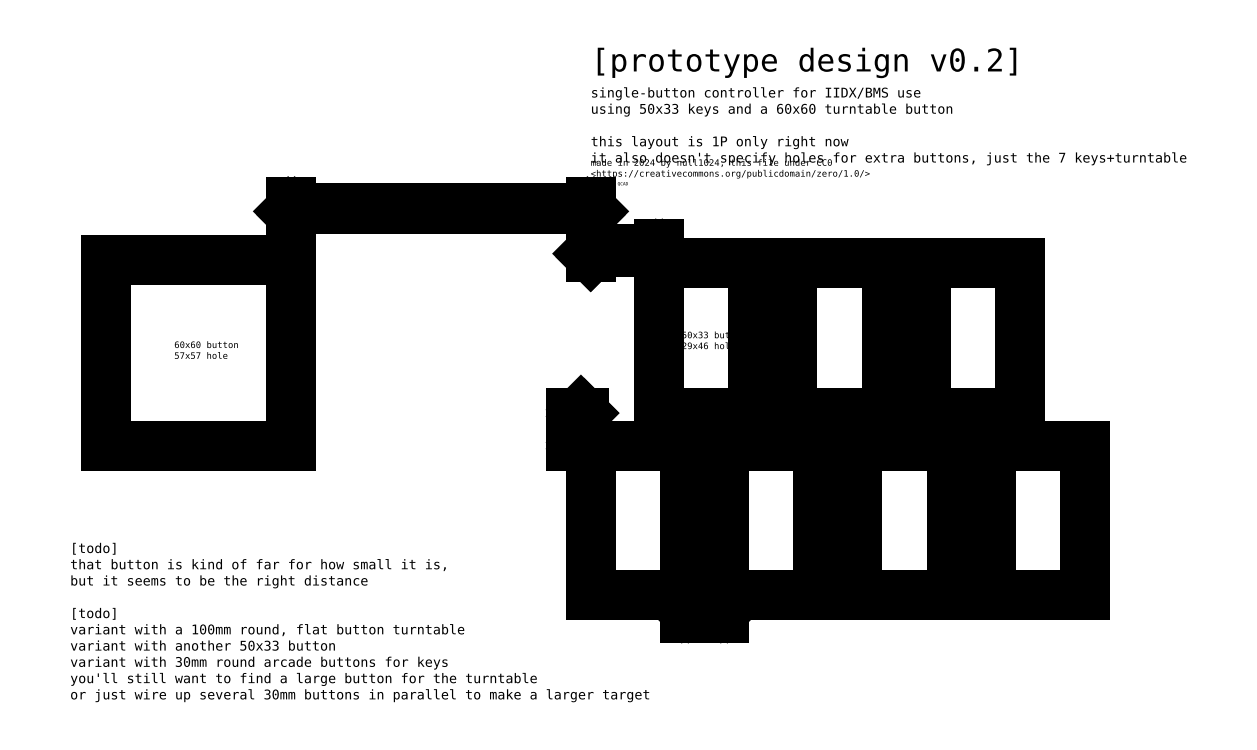
<metadata>
{"format":"dxf","ext":"dxf","renderer":"ezdxf+matplotlib","layout":"modelspace","background":"white","min_lineweight":24,"dpi":150}
</metadata>
<code>
0
SECTION
2
ENTITIES
0
LINE
8
0
10
0
20
-36
30
0
11
29
21
-36
31
0
0
LINE
8
0
10
21
20
20
30
0
11
50
21
20
31
0
0
LINE
8
0
10
21
20
20
30
0
11
50
21
20
31
0
0
LINE
8
0
10
29
20
-36
30
0
11
29
21
10
31
0
0
LINE
8
0
10
50
20
20
30
0
11
50
21
66
31
0
0
LINE
8
0
10
50
20
20
30
0
11
50
21
66
31
0
0
LINE
8
0
10
29
20
10
30
0
11
0
21
10
31
0
0
LINE
8
0
10
50
20
66
30
0
11
21
21
66
31
0
0
LINE
8
0
10
50
20
66
30
0
11
21
21
66
31
0
0
LINE
8
0
10
0
20
10
30
0
11
0
21
-36
31
0
0
LINE
8
0
10
21
20
66
30
0
11
21
21
20
31
0
0
LINE
8
0
10
21
20
66
30
0
11
21
21
20
31
0
0
LINE
8
0
10
41
20
-36
30
0
11
70
21
-36
31
0
0
LINE
8
0
10
62
20
20
30
0
11
91
21
20
31
0
0
LINE
8
0
10
62
20
20
30
0
11
91
21
20
31
0
0
LINE
8
0
10
70
20
-36
30
0
11
70
21
10
31
0
0
LINE
8
0
10
91
20
20
30
0
11
91
21
66
31
0
0
LINE
8
0
10
91
20
20
30
0
11
91
21
66
31
0
0
LINE
8
0
10
70
20
10
30
0
11
41
21
10
31
0
0
LINE
8
0
10
91
20
66
30
0
11
62
21
66
31
0
0
LINE
8
0
10
91
20
66
30
0
11
62
21
66
31
0
0
LINE
8
0
10
41
20
10
30
0
11
41
21
-36
31
0
0
LINE
8
0
10
62
20
66
30
0
11
62
21
20
31
0
0
LINE
8
0
10
62
20
66
30
0
11
62
21
20
31
0
0
LINE
8
0
10
82
20
-36
30
0
11
111
21
-36
31
0
0
LINE
8
0
10
103
20
20
30
0
11
132
21
20
31
0
0
LINE
8
0
10
103
20
20
30
0
11
132
21
20
31
0
0
LINE
8
0
10
111
20
-36
30
0
11
111
21
10
31
0
0
LINE
8
0
10
132
20
20
30
0
11
132
21
66
31
0
0
LINE
8
0
10
132
20
20
30
0
11
132
21
66
31
0
0
LINE
8
0
10
111
20
10
30
0
11
82
21
10
31
0
0
LINE
8
0
10
132
20
66
30
0
11
103
21
66
31
0
0
LINE
8
0
10
132
20
66
30
0
11
103
21
66
31
0
0
LINE
8
0
10
82
20
10
30
0
11
82
21
-36
31
0
0
LINE
8
0
10
103
20
66
30
0
11
103
21
20
31
0
0
LINE
8
0
10
103
20
66
30
0
11
103
21
20
31
0
0
LINE
8
0
10
123
20
-36
30
0
11
152
21
-36
31
0
0
LINE
8
0
10
152
20
-36
30
0
11
152
21
10
31
0
0
LINE
8
0
10
152
20
10
30
0
11
123
21
10
31
0
0
LINE
8
0
10
123
20
10
30
0
11
123
21
-36
31
0
0
LINE
8
0
10
-4
20
10
30
0
11
-4
21
20
31
0
0
LINE
8
0
10
-4.241
20
10
30
0
11
-3.759
21
10
31
0
0
LINE
8
0
10
-4.241
20
20
30
0
11
-3.759
21
20
31
0
0
LINE
8
0
10
-4.096
20
11
30
0
11
-3.904
21
11
31
0
0
LINE
8
0
10
-4.096
20
12
30
0
11
-3.904
21
12
31
0
0
LINE
8
0
10
-4.096
20
13
30
0
11
-3.904
21
13
31
0
0
LINE
8
0
10
-4.096
20
14
30
0
11
-3.904
21
14
31
0
0
LINE
8
0
10
-4.096
20
15
30
0
11
-3.904
21
15
31
0
0
LINE
8
0
10
-4.096
20
16
30
0
11
-3.904
21
16
31
0
0
LINE
8
0
10
-4.096
20
17
30
0
11
-3.904
21
17
31
0
0
LINE
8
0
10
-4.096
20
18
30
0
11
-3.904
21
18
31
0
0
LINE
8
0
10
-4.096
20
19
30
0
11
-3.904
21
19
31
0
0
MTEXT
8
0
10
-2
20
17
30
0
40
4
41
0
71
1
72
1
1
10
7
textstyle8
50
0
73
2
44
1
0
LINE
8
0
10
0
20
70
30
0
11
21
21
70
31
0
0
LINE
8
0
10
1e-16
20
70.35
30
0
11
-1e-16
21
69.65
31
0
0
LINE
8
0
10
21
20
70.35
30
0
11
21
21
69.65
31
0
0
LINE
8
0
10
1
20
70.14
30
0
11
1
21
69.86
31
0
0
LINE
8
0
10
2
20
70.14
30
0
11
2
21
69.86
31
0
0
LINE
8
0
10
3
20
70.14
30
0
11
3
21
69.86
31
0
0
LINE
8
0
10
4
20
70.14
30
0
11
4
21
69.86
31
0
0
LINE
8
0
10
5
20
70.14
30
0
11
5
21
69.86
31
0
0
LINE
8
0
10
6
20
70.14
30
0
11
6
21
69.86
31
0
0
LINE
8
0
10
7
20
70.14
30
0
11
7
21
69.86
31
0
0
LINE
8
0
10
8
20
70.14
30
0
11
8
21
69.86
31
0
0
LINE
8
0
10
9
20
70.14
30
0
11
9
21
69.86
31
0
0
LINE
8
0
10
10
20
70.14
30
0
11
10
21
69.86
31
0
0
LINE
8
0
10
11
20
70.14
30
0
11
11
21
69.86
31
0
0
LINE
8
0
10
12
20
70.14
30
0
11
12
21
69.86
31
0
0
LINE
8
0
10
13
20
70.14
30
0
11
13
21
69.86
31
0
0
LINE
8
0
10
14
20
70.14
30
0
11
14
21
69.86
31
0
0
LINE
8
0
10
15
20
70.14
30
0
11
15
21
69.86
31
0
0
LINE
8
0
10
16
20
70.14
30
0
11
16
21
69.86
31
0
0
LINE
8
0
10
17
20
70.14
30
0
11
17
21
69.86
31
0
0
LINE
8
0
10
18
20
70.14
30
0
11
18
21
69.86
31
0
0
LINE
8
0
10
19
20
70.14
30
0
11
19
21
69.86
31
0
0
LINE
8
0
10
20
20
70.14
30
0
11
20
21
69.86
31
0
0
LINE
8
0
10
10
20
70.35
30
0
11
10
21
69.65
31
0
0
LINE
8
0
10
20
20
70.35
30
0
11
20
21
69.65
31
0
0
MTEXT
8
0
10
8
20
77
30
0
40
4
41
0
71
1
72
1
1
21
7
textstyle9
50
0
73
2
44
1
0
LINE
8
0
10
41
20
-41
30
0
11
29
21
-41
31
0
0
LINE
8
0
10
41
20
-41.2
30
0
11
41
21
-40.8
31
0
0
LINE
8
0
10
29
20
-41.2
30
0
11
29
21
-40.8
31
0
0
LINE
8
0
10
40
20
-41.08
30
0
11
40
21
-40.92
31
0
0
LINE
8
0
10
39
20
-41.08
30
0
11
39
21
-40.92
31
0
0
LINE
8
0
10
38
20
-41.08
30
0
11
38
21
-40.92
31
0
0
LINE
8
0
10
37
20
-41.08
30
0
11
37
21
-40.92
31
0
0
LINE
8
0
10
36
20
-41.08
30
0
11
36
21
-40.92
31
0
0
LINE
8
0
10
35
20
-41.08
30
0
11
35
21
-40.92
31
0
0
LINE
8
0
10
34
20
-41.08
30
0
11
34
21
-40.92
31
0
0
LINE
8
0
10
33
20
-41.08
30
0
11
33
21
-40.92
31
0
0
LINE
8
0
10
32
20
-41.08
30
0
11
32
21
-40.92
31
0
0
LINE
8
0
10
31
20
-41.08
30
0
11
31
21
-40.92
31
0
0
LINE
8
0
10
30
20
-41.08
30
0
11
30
21
-40.92
31
0
0
LINE
8
0
10
31
20
-41.2
30
0
11
31
21
-40.8
31
0
0
MTEXT
8
0
10
33
20
-36
30
0
40
4
41
0
71
1
72
1
1
12
7
textstyle10
50
0
73
2
44
1
0
LINE
8
0
10
0
20
72
30
0
11
0
21
68
31
0
0
LINE
8
0
10
21
20
72
30
0
11
21
21
68
31
0
0
LINE
8
0
10
-6
20
10
30
0
11
-2
21
10
31
0
0
LINE
8
0
10
-6
20
20
30
0
11
-2
21
20
31
0
0
LINE
8
0
10
0
20
68
30
0
11
-1
21
69
31
0
0
LINE
8
0
10
0
20
68
30
0
11
1
21
69
31
0
0
LINE
8
0
10
21
20
68
30
0
11
20
21
69
31
0
0
LINE
8
0
10
21
20
68
30
0
11
22
21
69
31
0
0
LINE
8
0
10
-2
20
10
30
0
11
-3
21
11
31
0
0
LINE
8
0
10
-2
20
10
30
0
11
-3
21
9
31
0
0
LINE
8
0
10
-2
20
20
30
0
11
-3
21
21
31
0
0
LINE
8
0
10
-2
20
20
30
0
11
-3
21
19
31
0
0
LINE
8
0
10
29
20
-43
30
0
11
29
21
-39
31
0
0
LINE
8
0
10
41
20
-43
30
0
11
41
21
-39
31
0
0
LINE
8
0
10
41
20
-39
30
0
11
40
21
-40
31
0
0
LINE
8
0
10
41
20
-39
30
0
11
42
21
-40
31
0
0
LINE
8
0
10
29
20
-39
30
0
11
30
21
-40
31
0
0
LINE
8
0
10
29
20
-39
30
0
11
28
21
-40
31
0
0
LINE
8
0
10
0
20
83
30
0
11
-92
21
83
31
0
0
LINE
8
0
10
-1e-16
20
82.83
30
0
11
1e-16
21
83.17
31
0
0
LINE
8
0
10
-92
20
82.83
30
0
11
-92
21
83.17
31
0
0
LINE
8
0
10
-1
20
82.93
30
0
11
-1
21
83.07
31
0
0
LINE
8
0
10
-2
20
82.93
30
0
11
-2
21
83.07
31
0
0
LINE
8
0
10
-3
20
82.93
30
0
11
-3
21
83.07
31
0
0
LINE
8
0
10
-4
20
82.93
30
0
11
-4
21
83.07
31
0
0
LINE
8
0
10
-5
20
82.93
30
0
11
-5
21
83.07
31
0
0
LINE
8
0
10
-6
20
82.93
30
0
11
-6
21
83.07
31
0
0
LINE
8
0
10
-7
20
82.93
30
0
11
-7
21
83.07
31
0
0
LINE
8
0
10
-8
20
82.93
30
0
11
-8
21
83.07
31
0
0
LINE
8
0
10
-9
20
82.93
30
0
11
-9
21
83.07
31
0
0
LINE
8
0
10
-10
20
82.93
30
0
11
-10
21
83.07
31
0
0
LINE
8
0
10
-11
20
82.93
30
0
11
-11
21
83.07
31
0
0
LINE
8
0
10
-12
20
82.93
30
0
11
-12
21
83.07
31
0
0
LINE
8
0
10
-13
20
82.93
30
0
11
-13
21
83.07
31
0
0
LINE
8
0
10
-14
20
82.93
30
0
11
-14
21
83.07
31
0
0
LINE
8
0
10
-15
20
82.93
30
0
11
-15
21
83.07
31
0
0
LINE
8
0
10
-16
20
82.93
30
0
11
-16
21
83.07
31
0
0
LINE
8
0
10
-17
20
82.93
30
0
11
-17
21
83.07
31
0
0
LINE
8
0
10
-18
20
82.93
30
0
11
-18
21
83.07
31
0
0
LINE
8
0
10
-19
20
82.93
30
0
11
-19
21
83.07
31
0
0
LINE
8
0
10
-20
20
82.93
30
0
11
-20
21
83.07
31
0
0
LINE
8
0
10
-21
20
82.93
30
0
11
-21
21
83.07
31
0
0
LINE
8
0
10
-22
20
82.93
30
0
11
-22
21
83.07
31
0
0
LINE
8
0
10
-23
20
82.93
30
0
11
-23
21
83.07
31
0
0
LINE
8
0
10
-24
20
82.93
30
0
11
-24
21
83.07
31
0
0
LINE
8
0
10
-25
20
82.93
30
0
11
-25
21
83.07
31
0
0
LINE
8
0
10
-26
20
82.93
30
0
11
-26
21
83.07
31
0
0
LINE
8
0
10
-27
20
82.93
30
0
11
-27
21
83.07
31
0
0
LINE
8
0
10
-28
20
82.93
30
0
11
-28
21
83.07
31
0
0
LINE
8
0
10
-29
20
82.93
30
0
11
-29
21
83.07
31
0
0
LINE
8
0
10
-30
20
82.93
30
0
11
-30
21
83.07
31
0
0
LINE
8
0
10
-31
20
82.93
30
0
11
-31
21
83.07
31
0
0
LINE
8
0
10
-32
20
82.93
30
0
11
-32
21
83.07
31
0
0
LINE
8
0
10
-33
20
82.93
30
0
11
-33
21
83.07
31
0
0
LINE
8
0
10
-34
20
82.93
30
0
11
-34
21
83.07
31
0
0
LINE
8
0
10
-35
20
82.93
30
0
11
-35
21
83.07
31
0
0
LINE
8
0
10
-36
20
82.93
30
0
11
-36
21
83.07
31
0
0
LINE
8
0
10
-37
20
82.93
30
0
11
-37
21
83.07
31
0
0
LINE
8
0
10
-38
20
82.93
30
0
11
-38
21
83.07
31
0
0
LINE
8
0
10
-39
20
82.93
30
0
11
-39
21
83.07
31
0
0
LINE
8
0
10
-40
20
82.93
30
0
11
-40
21
83.07
31
0
0
LINE
8
0
10
-41
20
82.93
30
0
11
-41
21
83.07
31
0
0
LINE
8
0
10
-42
20
82.93
30
0
11
-42
21
83.07
31
0
0
LINE
8
0
10
-43
20
82.93
30
0
11
-43
21
83.07
31
0
0
LINE
8
0
10
-44
20
82.93
30
0
11
-44
21
83.07
31
0
0
LINE
8
0
10
-45
20
82.93
30
0
11
-45
21
83.07
31
0
0
LINE
8
0
10
-46
20
82.93
30
0
11
-46
21
83.07
31
0
0
LINE
8
0
10
-47
20
82.93
30
0
11
-47
21
83.07
31
0
0
LINE
8
0
10
-48
20
82.93
30
0
11
-48
21
83.07
31
0
0
LINE
8
0
10
-49
20
82.93
30
0
11
-49
21
83.07
31
0
0
LINE
8
0
10
-50
20
82.93
30
0
11
-50
21
83.07
31
0
0
LINE
8
0
10
-51
20
82.93
30
0
11
-51
21
83.07
31
0
0
LINE
8
0
10
-52
20
82.93
30
0
11
-52
21
83.07
31
0
0
LINE
8
0
10
-53
20
82.93
30
0
11
-53
21
83.07
31
0
0
LINE
8
0
10
-54
20
82.93
30
0
11
-54
21
83.07
31
0
0
LINE
8
0
10
-55
20
82.93
30
0
11
-55
21
83.07
31
0
0
LINE
8
0
10
-56
20
82.93
30
0
11
-56
21
83.07
31
0
0
LINE
8
0
10
-57
20
82.93
30
0
11
-57
21
83.07
31
0
0
LINE
8
0
10
-58
20
82.93
30
0
11
-58
21
83.07
31
0
0
LINE
8
0
10
-59
20
82.93
30
0
11
-59
21
83.07
31
0
0
LINE
8
0
10
-60
20
82.93
30
0
11
-60
21
83.07
31
0
0
LINE
8
0
10
-61
20
82.93
30
0
11
-61
21
83.07
31
0
0
LINE
8
0
10
-62
20
82.93
30
0
11
-62
21
83.07
31
0
0
LINE
8
0
10
-63
20
82.93
30
0
11
-63
21
83.07
31
0
0
LINE
8
0
10
-64
20
82.93
30
0
11
-64
21
83.07
31
0
0
LINE
8
0
10
-65
20
82.93
30
0
11
-65
21
83.07
31
0
0
LINE
8
0
10
-66
20
82.93
30
0
11
-66
21
83.07
31
0
0
LINE
8
0
10
-67
20
82.93
30
0
11
-67
21
83.07
31
0
0
LINE
8
0
10
-68
20
82.93
30
0
11
-68
21
83.07
31
0
0
LINE
8
0
10
-69
20
82.93
30
0
11
-69
21
83.07
31
0
0
LINE
8
0
10
-70
20
82.93
30
0
11
-70
21
83.07
31
0
0
LINE
8
0
10
-71
20
82.93
30
0
11
-71
21
83.07
31
0
0
LINE
8
0
10
-72
20
82.93
30
0
11
-72
21
83.07
31
0
0
LINE
8
0
10
-73
20
82.93
30
0
11
-73
21
83.07
31
0
0
LINE
8
0
10
-74
20
82.93
30
0
11
-74
21
83.07
31
0
0
LINE
8
0
10
-75
20
82.93
30
0
11
-75
21
83.07
31
0
0
LINE
8
0
10
-76
20
82.93
30
0
11
-76
21
83.07
31
0
0
LINE
8
0
10
-77
20
82.93
30
0
11
-77
21
83.07
31
0
0
LINE
8
0
10
-78
20
82.93
30
0
11
-78
21
83.07
31
0
0
LINE
8
0
10
-79
20
82.93
30
0
11
-79
21
83.07
31
0
0
LINE
8
0
10
-80
20
82.93
30
0
11
-80
21
83.07
31
0
0
LINE
8
0
10
-81
20
82.93
30
0
11
-81
21
83.07
31
0
0
LINE
8
0
10
-82
20
82.93
30
0
11
-82
21
83.07
31
0
0
LINE
8
0
10
-83
20
82.93
30
0
11
-83
21
83.07
31
0
0
LINE
8
0
10
-84
20
82.93
30
0
11
-84
21
83.07
31
0
0
LINE
8
0
10
-85
20
82.93
30
0
11
-85
21
83.07
31
0
0
LINE
8
0
10
-86
20
82.93
30
0
11
-86
21
83.07
31
0
0
LINE
8
0
10
-87
20
82.93
30
0
11
-87
21
83.07
31
0
0
LINE
8
0
10
-88
20
82.93
30
0
11
-88
21
83.07
31
0
0
LINE
8
0
10
-89
20
82.93
30
0
11
-89
21
83.07
31
0
0
LINE
8
0
10
-90
20
82.93
30
0
11
-90
21
83.07
31
0
0
LINE
8
0
10
-91
20
82.93
30
0
11
-91
21
83.07
31
0
0
LINE
8
0
10
-10
20
82.83
30
0
11
-10
21
83.17
31
0
0
LINE
8
0
10
-20
20
82.83
30
0
11
-20
21
83.17
31
0
0
LINE
8
0
10
-30
20
82.83
30
0
11
-30
21
83.17
31
0
0
LINE
8
0
10
-40
20
82.83
30
0
11
-40
21
83.17
31
0
0
LINE
8
0
10
-50
20
82.83
30
0
11
-50
21
83.17
31
0
0
LINE
8
0
10
-60
20
82.83
30
0
11
-60
21
83.17
31
0
0
LINE
8
0
10
-70
20
82.83
30
0
11
-70
21
83.17
31
0
0
LINE
8
0
10
-80
20
82.83
30
0
11
-80
21
83.17
31
0
0
LINE
8
0
10
-90
20
82.83
30
0
11
-90
21
83.17
31
0
0
MTEXT
8
0
10
-44
20
89
30
0
40
4
41
0
71
1
72
1
1
92
7
textstyle0
50
0
73
2
44
1
0
LINE
8
0
10
0
20
85
30
0
11
0
21
81
31
0
0
LINE
8
0
10
0
20
81
30
0
11
-1
21
82
31
0
0
LINE
8
0
10
0
20
81
30
0
11
1
21
82
31
0
0
MTEXT
8
0
10
0
20
120
30
0
40
3
41
0
71
1
72
1
1
single-button controller for IIDX/BMS use\Pusing 50x33 keys and a 60x60 turntable button\P\Pthis layout is 1P only right now\Pit also doesn't specify holes for extra buttons, just the 7 keys+turntable
7
textstyle1
50
0
73
2
44
1
0
MTEXT
8
0
10
0
20
98
30
0
40
2
41
0
71
1
72
1
1
made in 2024 by null1024, this file under CC0\P<https://creativecommons.org/publicdomain/zero/1/>
7
textstyle2
50
0
73
2
44
1
0
MTEXT
8
0
10
28
20
45
30
0
40
2
41
0
71
1
72
1
1
50x33 button\P29x46 hole\P
7
textstyle3
50
0
73
2
44
1
0
LINE
8
0
10
-149
20
10
30
0
11
-92
21
10
31
0
0
LINE
8
0
10
-92
20
10
30
0
11
-92
21
67
31
0
0
LINE
8
0
10
-92
20
67
30
0
11
-149
21
67
31
0
0
LINE
8
0
10
-149
20
67
30
0
11
-149
21
10
31
0
0
LINE
8
0
10
-92
20
85
30
0
11
-92
21
81
31
0
0
LINE
8
0
10
-93
20
82
30
0
11
-92
21
81
31
0
0
LINE
8
0
10
-92
20
81
30
0
11
-91
21
82
31
0
0
MTEXT
8
0
10
-128
20
42
30
0
40
2
41
0
71
1
72
1
1
60x60 button\P57x57 hole
7
textstyle4
50
0
73
2
44
1
0
MTEXT
8
0
10
0
20
132
30
0
40
7
41
0
71
1
72
1
1
[prototype design v0.2]
7
textstyle5
50
0
73
2
44
1
0
MTEXT
8
0
10
0
20
91
30
0
40
1
41
0
71
1
72
1
1
made with QCAD
7
textstyle6
50
0
73
2
44
1
0
MTEXT
8
0
10
-160
20
-20
30
0
40
3
41
0
71
1
72
1
3
[todo]\Pthat button is kind of far for how small it is,\Pbut it seems to be the right distance\P\P[todo]\Pvariant with a 100mm round, flat button turntable\Pvariant with another 50x33 button\Pvariant with 30mm round arcade buttons for keys\Pyou'll st
1
ill want to find a large button for the turntable\Por just wire up several 30mm buttons in parallel to make a larger target
7
textstyle7
50
0
73
2
44
1
0
ENDSEC
0
EOF

</code>
